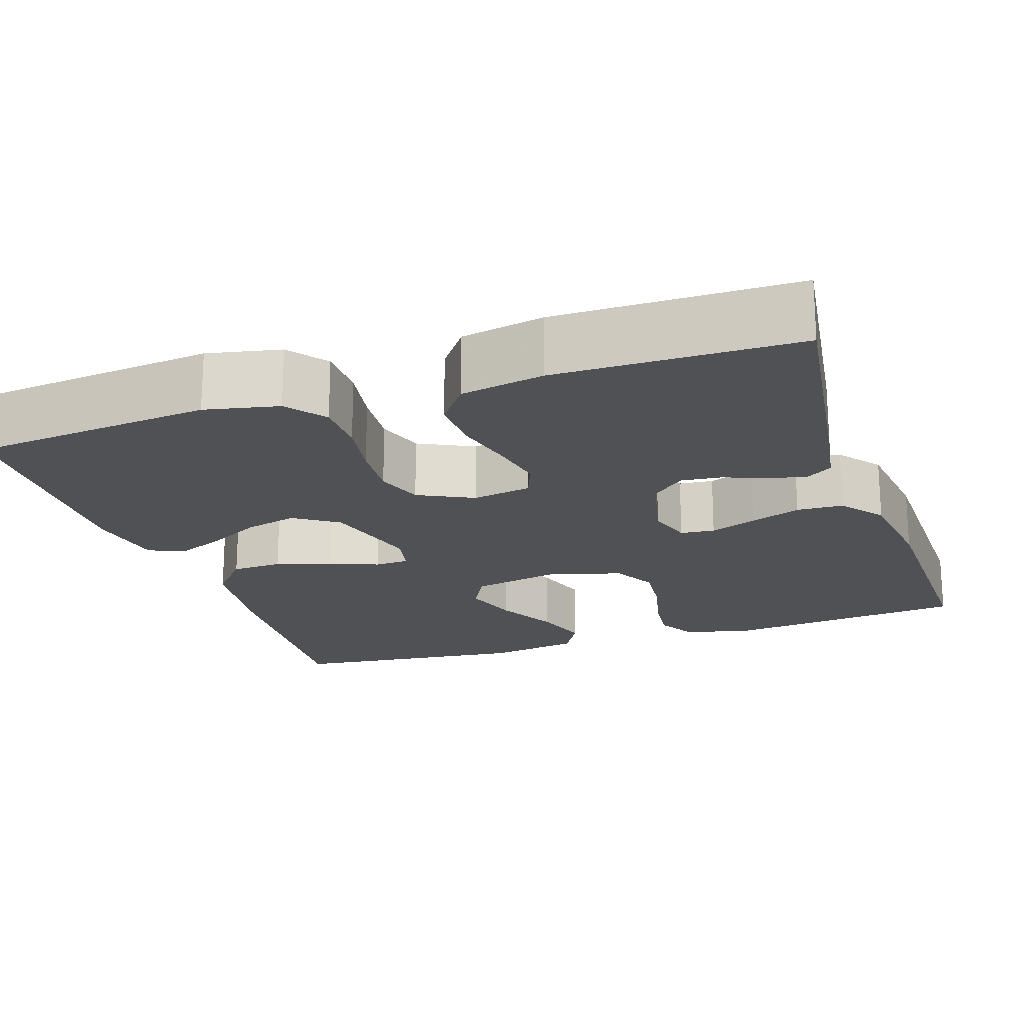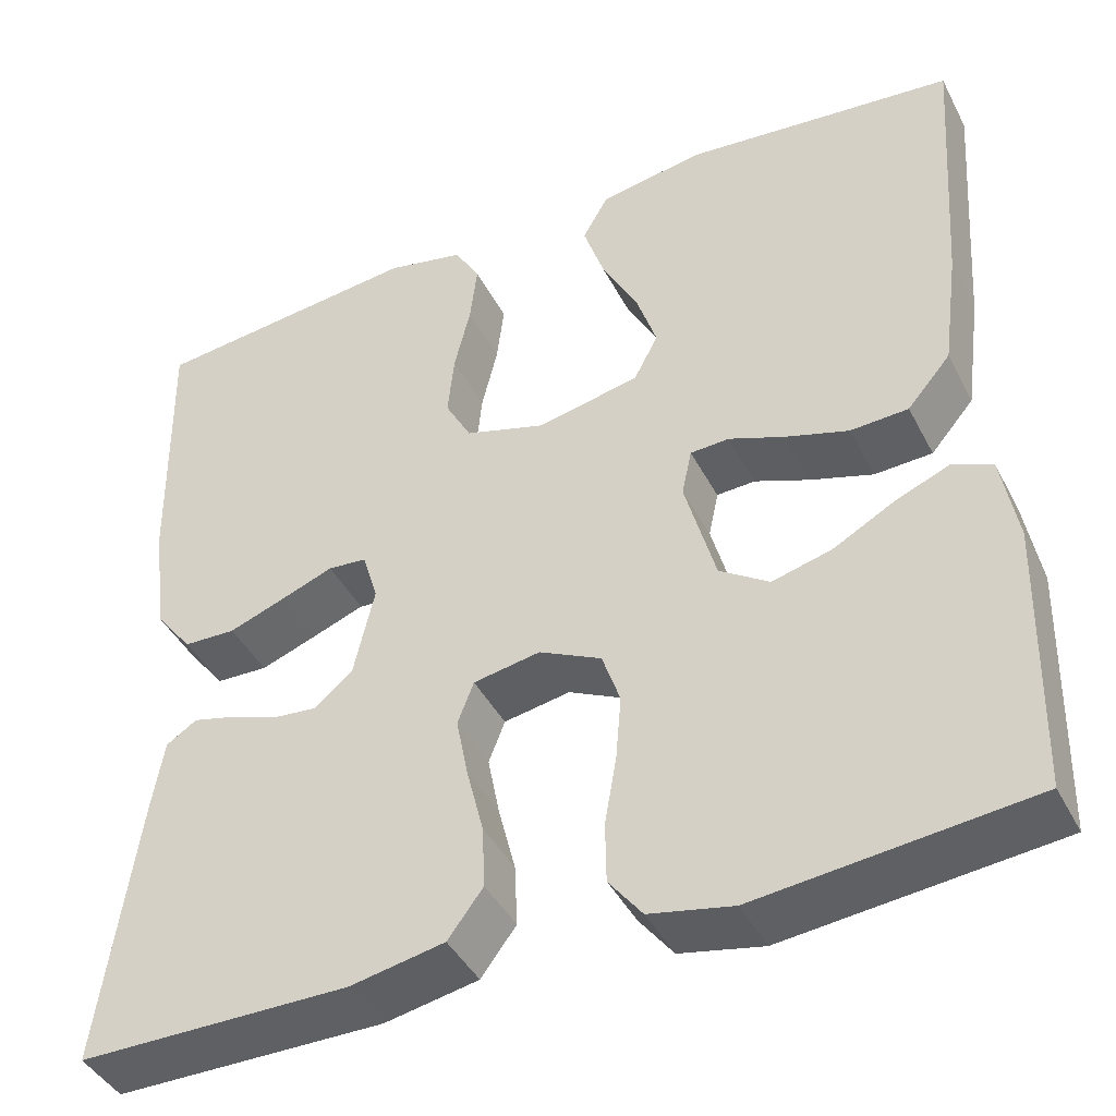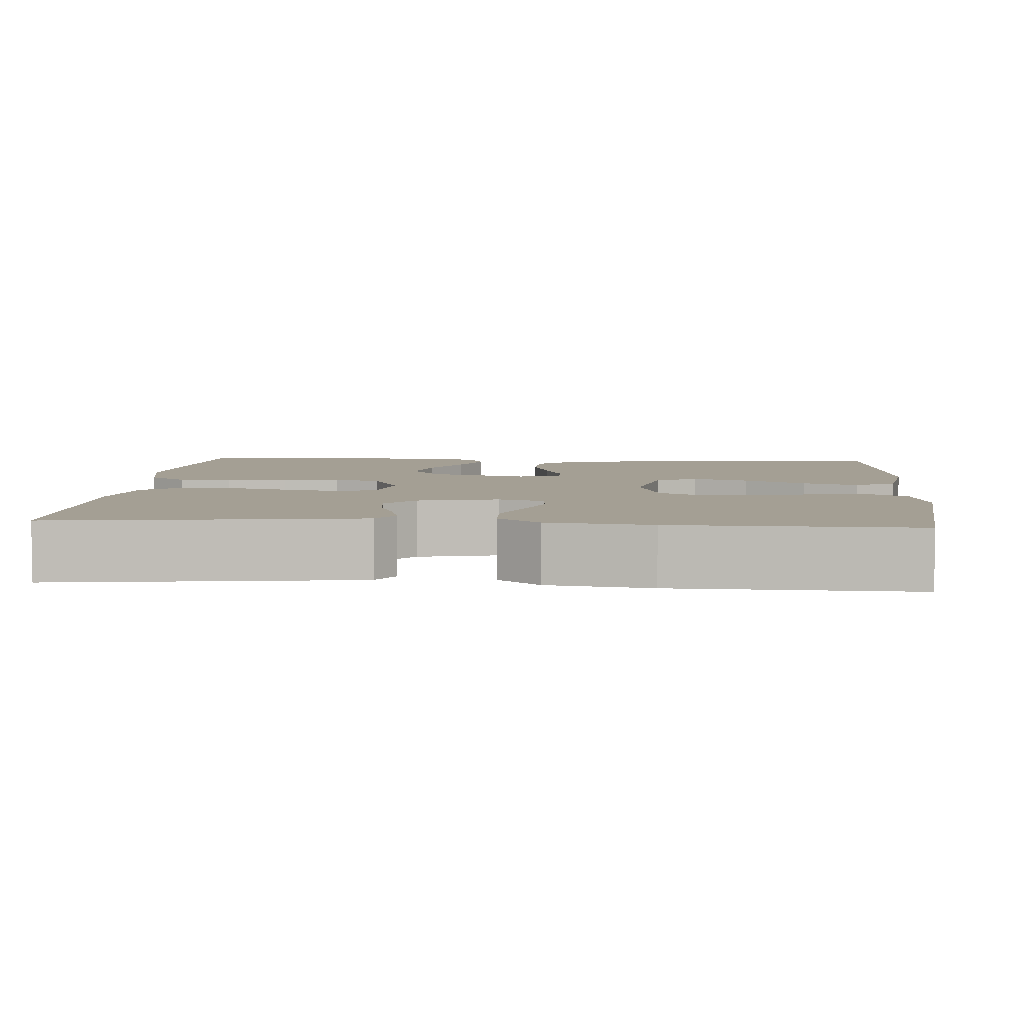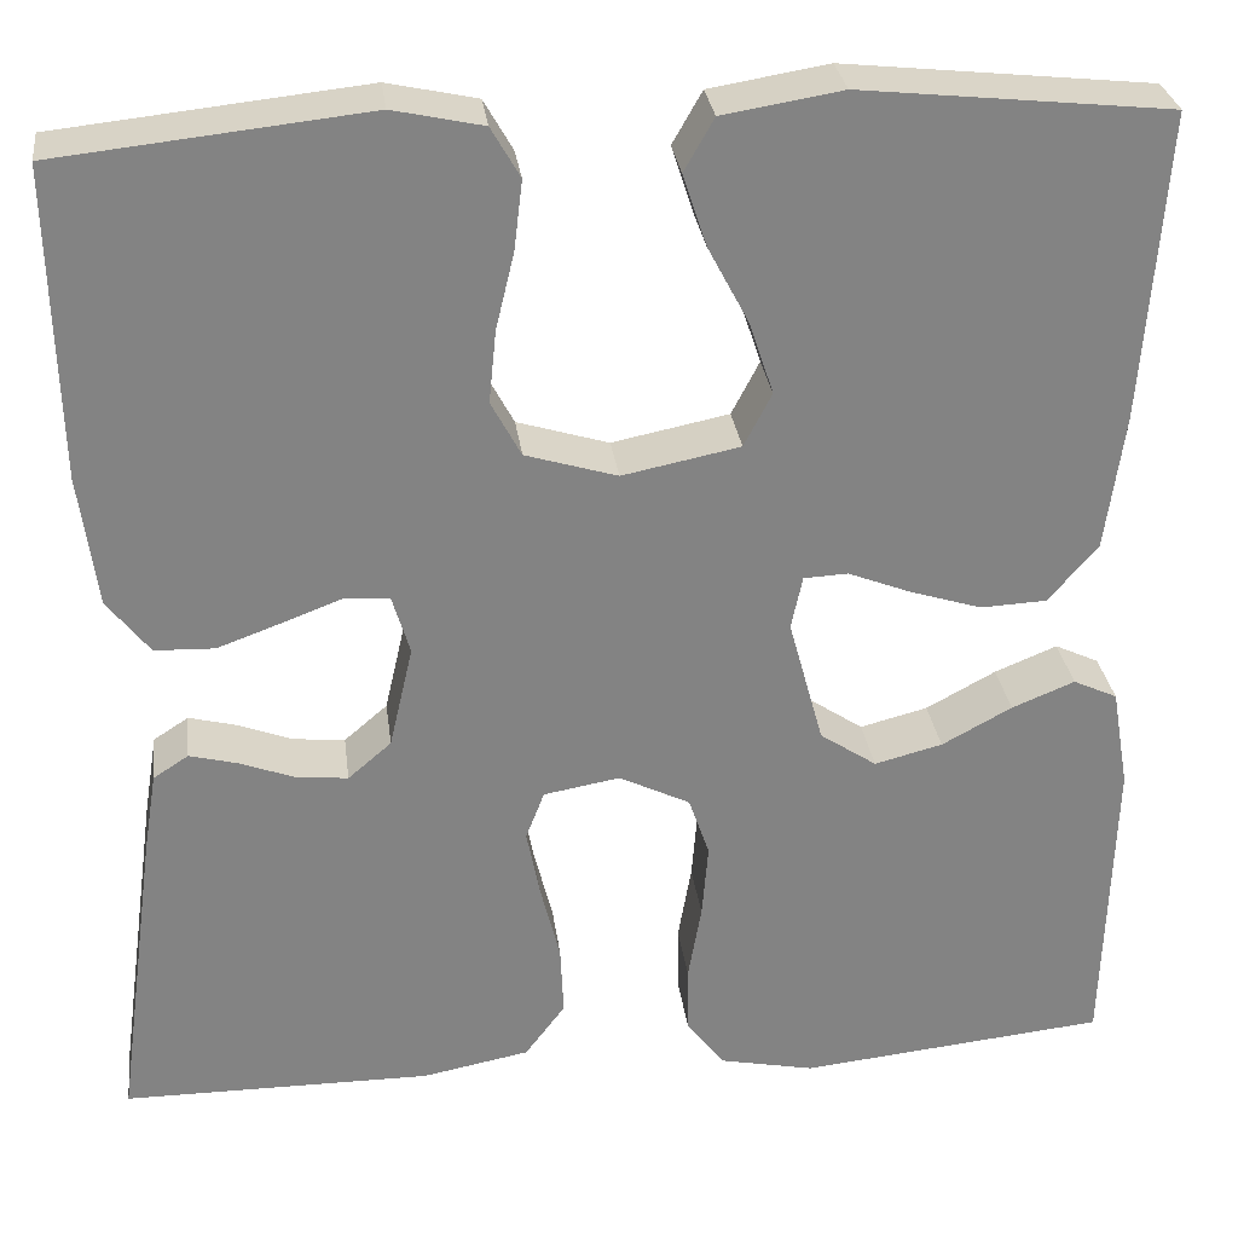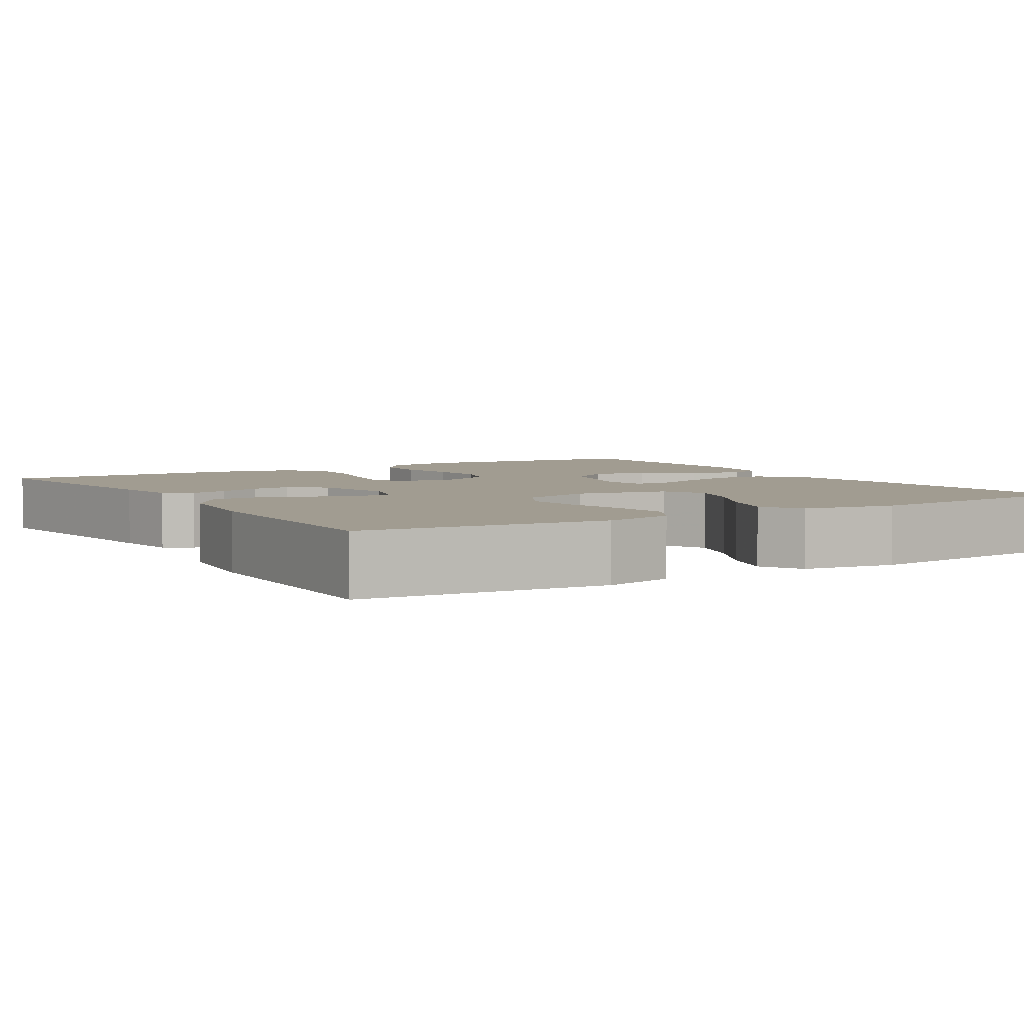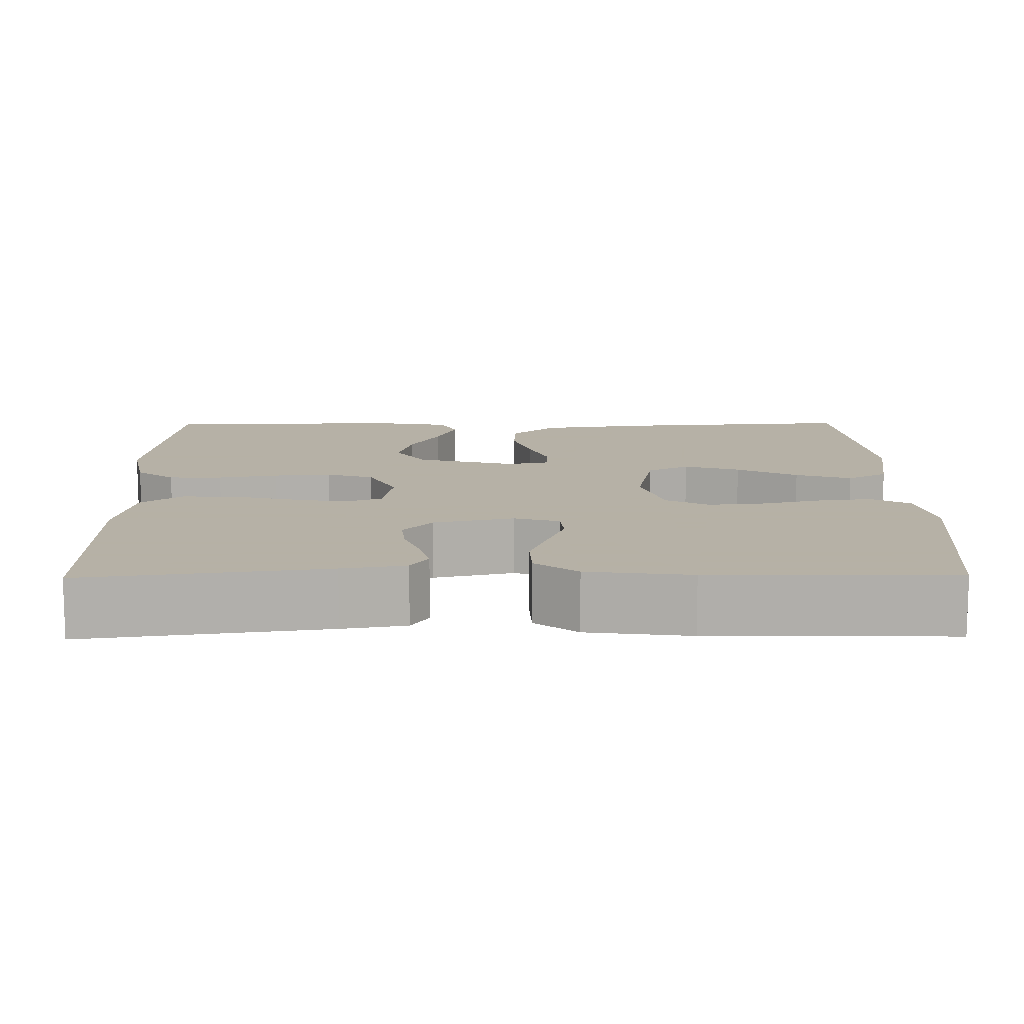
<metadata>
{"format":"obj","ext":"obj","renderer":"f3d","projection":"perspective","resolution":1024,"background":"white","views":[{"elev":-19.7,"azim":-161.6,"up":"+Y"},{"elev":-42.8,"azim":25.8,"up":"+Z"},{"elev":5.5,"azim":-85.5,"up":"+Y"},{"elev":29.4,"azim":-7.3,"up":"+Z"},{"elev":4.5,"azim":-31.8,"up":"+Y"},{"elev":12.1,"azim":-90.7,"up":"+Y"}]}
</metadata>
<code>
v 0.5 0.07 -0.5
v 0.2 0.07 -0.531
v 0.108 0.07 -0.512
v 0.071 0.07 -0.464
v 0.07 0.07 -0.397
v 0.083 0.07 -0.322
v 0.089 0.07 -0.25
v 0.069 0.07 -0.191
v 0 0.07 -0.157
v -0.074 0.07 -0.17
v -0.092 0.07 -0.217
v -0.079 0.07 -0.284
v -0.06 0.07 -0.36
v -0.057 0.07 -0.429
v -0.096 0.07 -0.481
v -0.2 0.07 -0.501
v -0.5 0.07 -0.5
v -0.459 0.07 -0.2
v -0.446 0.07 -0.121
v -0.412 0.07 -0.099
v -0.365 0.07 -0.111
v -0.312 0.07 -0.131
v -0.262 0.07 -0.136
v -0.22 0.07 -0.1
v -0.197 0.07 0
v -0.214 0.07 0.057
v -0.257 0.07 0.061
v -0.315 0.07 0.039
v -0.378 0.07 0.016
v -0.436 0.07 0.018
v -0.477 0.07 0.071
v -0.494 0.07 0.2
v -0.5 0.07 0.5
v -0.2 0.07 0.532
v -0.113 0.07 0.513
v -0.085 0.07 0.464
v -0.093 0.07 0.397
v -0.111 0.07 0.322
v -0.118 0.07 0.252
v -0.089 0.07 0.198
v 0 0.07 0.171
v 0.114 0.07 0.194
v 0.141 0.07 0.246
v 0.118 0.07 0.316
v 0.078 0.07 0.392
v 0.055 0.07 0.462
v 0.084 0.07 0.513
v 0.2 0.07 0.532
v 0.5 0.07 0.5
v 0.479 0.07 0.2
v 0.461 0.07 0.067
v 0.413 0.07 0.011
v 0.349 0.07 0.008
v 0.279 0.07 0.03
v 0.218 0.07 0.054
v 0.175 0.07 0.052
v 0.164 0.07 0
v 0.198 0.07 -0.124
v 0.253 0.07 -0.161
v 0.319 0.07 -0.144
v 0.387 0.07 -0.107
v 0.448 0.07 -0.082
v 0.491 0.07 -0.102
v 0.508 0.07 -0.2
v 0.5 0 -0.5
v 0.2 0 -0.531
v 0.108 0 -0.512
v 0.071 0 -0.464
v 0.07 0 -0.397
v 0.083 0 -0.322
v 0.089 0 -0.25
v 0.069 0 -0.191
v 0 0 -0.157
v -0.074 0 -0.17
v -0.092 0 -0.217
v -0.079 0 -0.284
v -0.06 0 -0.36
v -0.057 0 -0.429
v -0.096 0 -0.481
v -0.2 0 -0.501
v -0.5 0 -0.5
v -0.459 0 -0.2
v -0.446 0 -0.121
v -0.412 0 -0.099
v -0.365 0 -0.111
v -0.312 0 -0.131
v -0.262 0 -0.136
v -0.22 0 -0.1
v -0.197 0 0
v -0.214 0 0.057
v -0.257 0 0.061
v -0.315 0 0.039
v -0.378 0 0.016
v -0.436 0 0.018
v -0.477 0 0.071
v -0.494 0 0.2
v -0.5 0 0.5
v -0.2 0 0.532
v -0.113 0 0.513
v -0.085 0 0.464
v -0.093 0 0.397
v -0.111 0 0.322
v -0.118 0 0.252
v -0.089 0 0.198
v 0 0 0.171
v 0.114 0 0.194
v 0.141 0 0.246
v 0.118 0 0.316
v 0.078 0 0.392
v 0.055 0 0.462
v 0.084 0 0.513
v 0.2 0 0.532
v 0.5 0 0.5
v 0.479 0 0.2
v 0.461 0 0.067
v 0.413 0 0.011
v 0.349 0 0.008
v 0.279 0 0.03
v 0.218 0 0.054
v 0.175 0 0.052
v 0.164 0 0
v 0.198 0 -0.124
v 0.253 0 -0.161
v 0.319 0 -0.144
v 0.387 0 -0.107
v 0.448 0 -0.082
v 0.491 0 -0.102
v 0.508 0 -0.2
f 60 61 62 63
f 59 60 63 64
f 52 53 54 55
f 50 51 52 55
f 50 55 56
f 49 50 56
f 48 49 56
f 44 45 46 47
f 43 44 47 48
f 35 36 37 38
f 35 38 39
f 34 35 39
f 33 34 39
f 32 33 39 40
f 27 28 29 30
f 27 30 31 32
f 19 20 21 22
f 19 22 23
f 18 19 23
f 17 18 23
f 16 17 23 24
f 12 13 14 15
f 11 12 15 16
f 3 4 5 6
f 3 6 7
f 2 3 7
f 59 64 1 2
f 58 59 2 7
f 57 58 7 8
f 43 48 56 57
f 42 43 57 8
f 41 42 8 9
f 40 41 9 10
f 26 27 32 40
f 25 26 40 10
f 11 16 24 25
f 10 11 25
f 127 126 125 124
f 128 127 124 123
f 119 118 117 116
f 119 116 115 114
f 120 119 114
f 120 114 113
f 120 113 112
f 111 110 109 108
f 112 111 108 107
f 102 101 100 99
f 103 102 99
f 103 99 98
f 103 98 97
f 104 103 97 96
f 94 93 92 91
f 96 95 94 91
f 86 85 84 83
f 87 86 83
f 87 83 82
f 87 82 81
f 88 87 81 80
f 79 78 77 76
f 80 79 76 75
f 70 69 68 67
f 71 70 67
f 71 67 66
f 66 65 128 123
f 71 66 123 122
f 72 71 122 121
f 121 120 112 107
f 72 121 107 106
f 73 72 106 105
f 74 73 105 104
f 104 96 91 90
f 74 104 90 89
f 89 88 80 75
f 89 75 74
f 1 65 66 2
f 2 66 67 3
f 3 67 68 4
f 4 68 69 5
f 5 69 70 6
f 6 70 71 7
f 7 71 72 8
f 8 72 73 9
f 9 73 74 10
f 10 74 75 11
f 11 75 76 12
f 12 76 77 13
f 13 77 78 14
f 14 78 79 15
f 15 79 80 16
f 16 80 81 17
f 17 81 82 18
f 18 82 83 19
f 19 83 84 20
f 20 84 85 21
f 21 85 86 22
f 22 86 87 23
f 23 87 88 24
f 24 88 89 25
f 25 89 90 26
f 26 90 91 27
f 27 91 92 28
f 28 92 93 29
f 29 93 94 30
f 30 94 95 31
f 31 95 96 32
f 32 96 97 33
f 33 97 98 34
f 34 98 99 35
f 35 99 100 36
f 36 100 101 37
f 37 101 102 38
f 38 102 103 39
f 39 103 104 40
f 40 104 105 41
f 41 105 106 42
f 42 106 107 43
f 43 107 108 44
f 44 108 109 45
f 45 109 110 46
f 46 110 111 47
f 47 111 112 48
f 48 112 113 49
f 49 113 114 50
f 50 114 115 51
f 51 115 116 52
f 52 116 117 53
f 53 117 118 54
f 54 118 119 55
f 55 119 120 56
f 56 120 121 57
f 57 121 122 58
f 58 122 123 59
f 59 123 124 60
f 60 124 125 61
f 61 125 126 62
f 62 126 127 63
f 63 127 128 64
f 64 128 65 1

</code>
